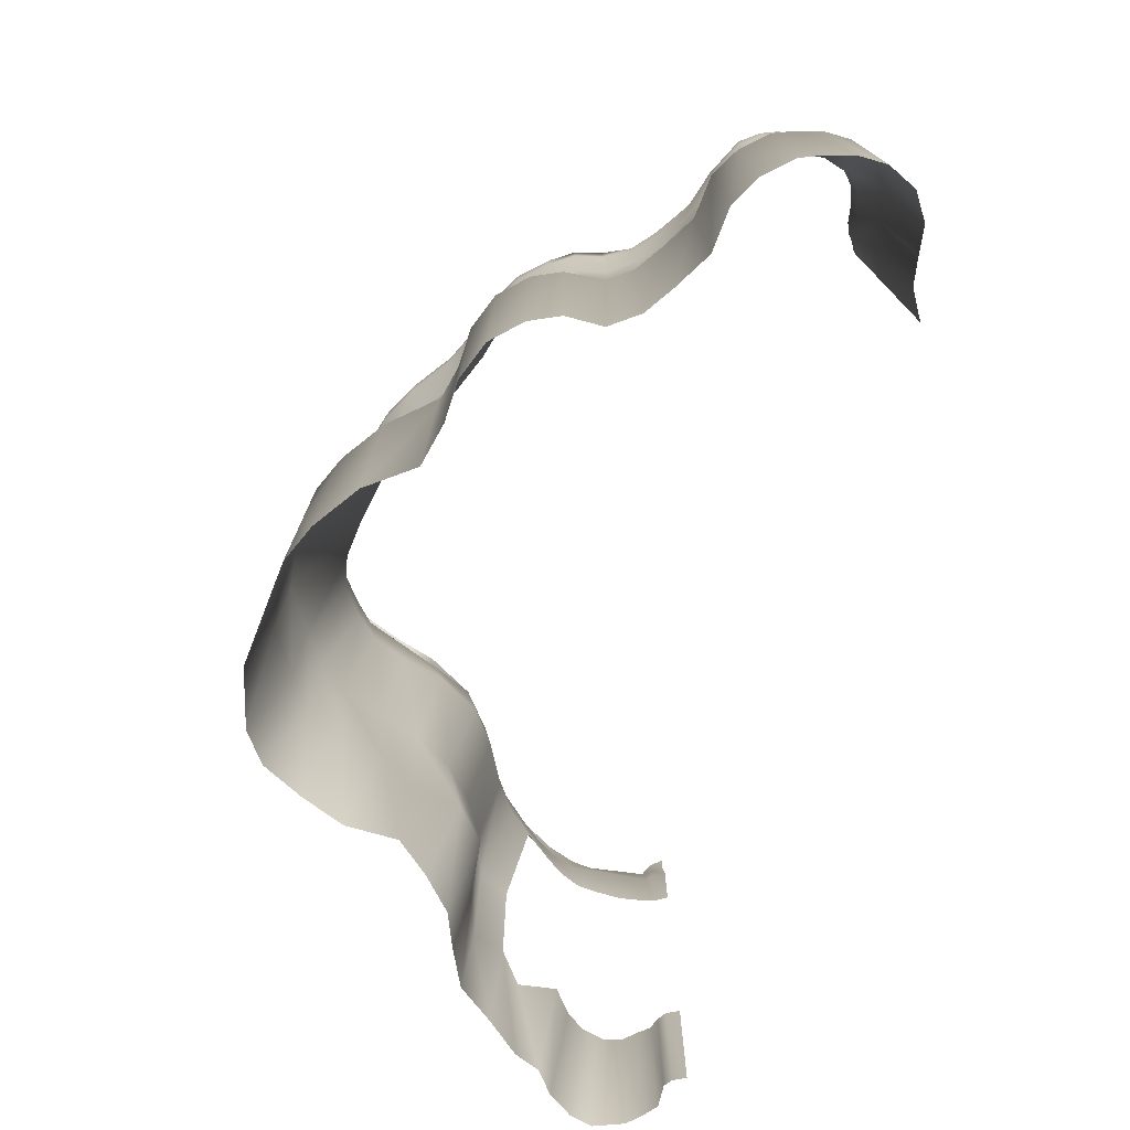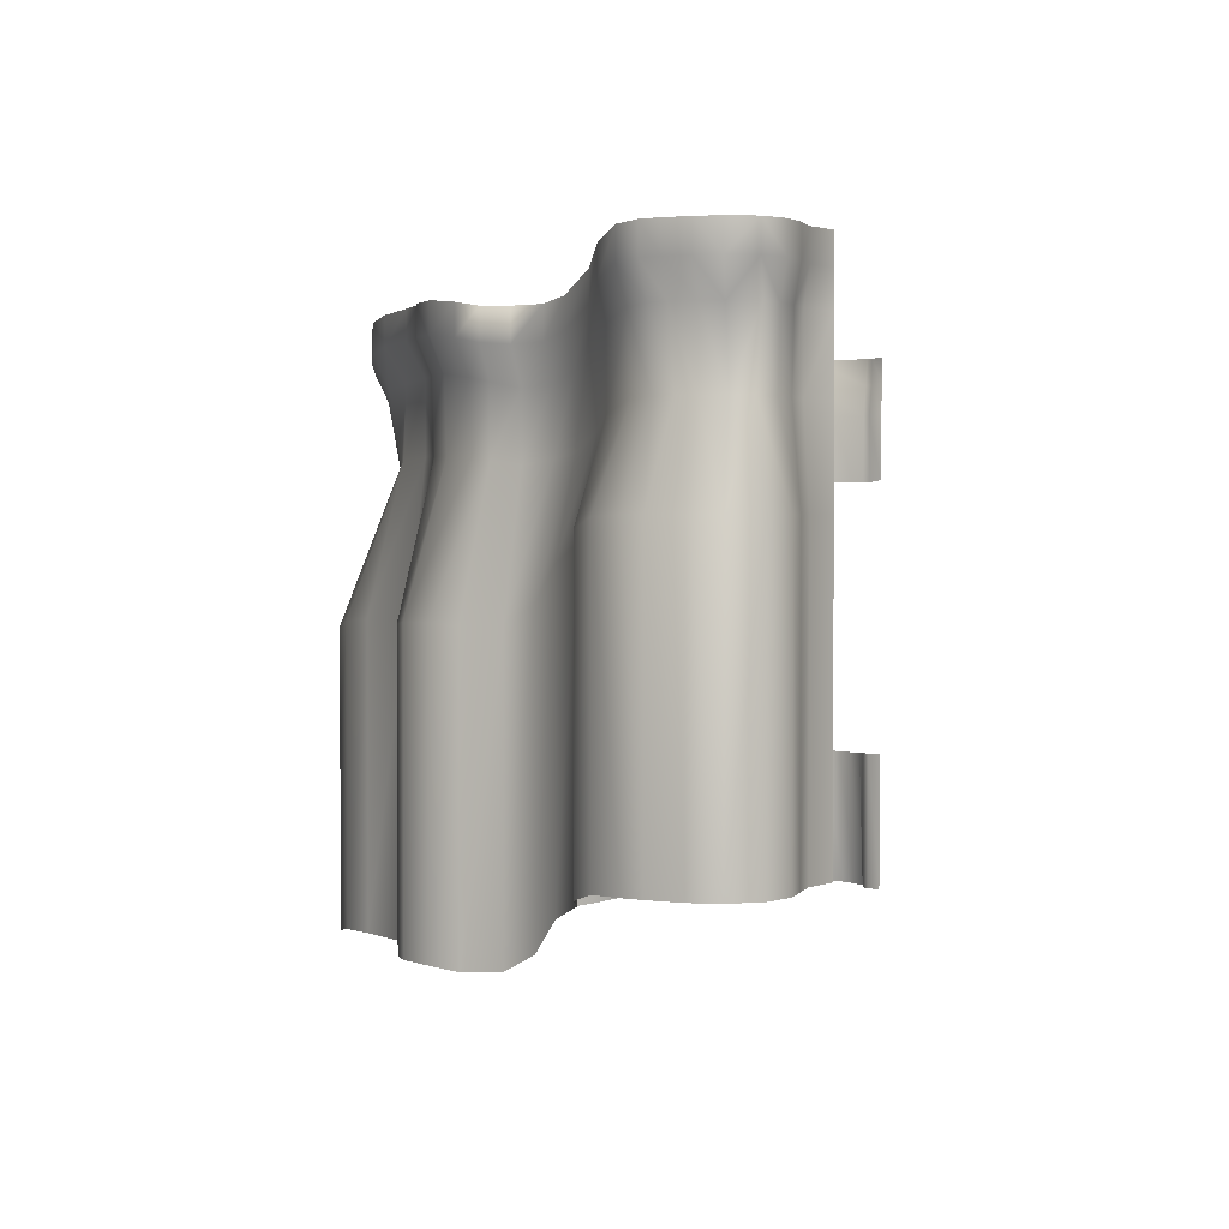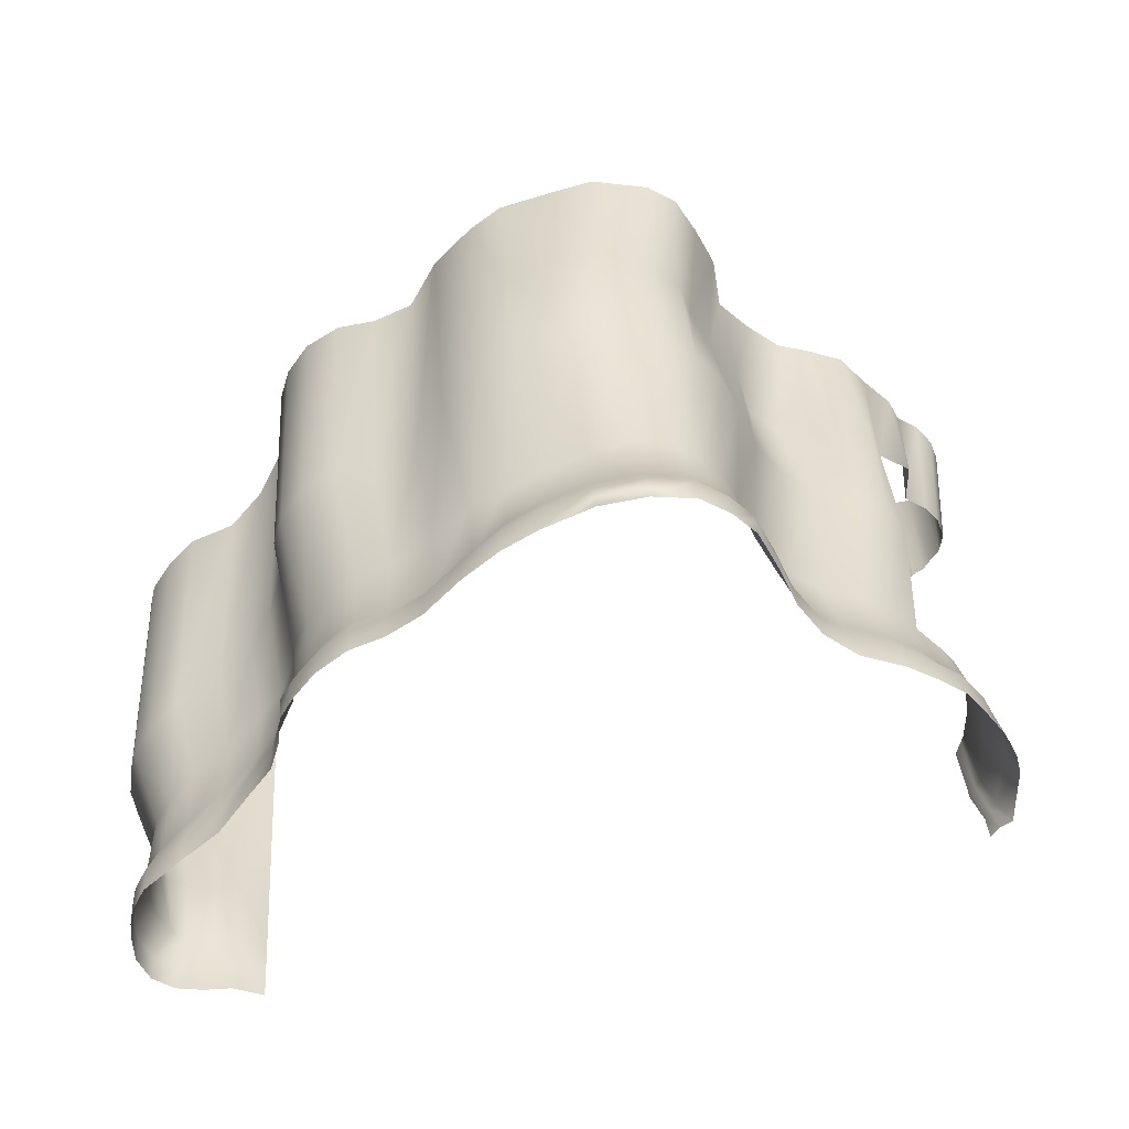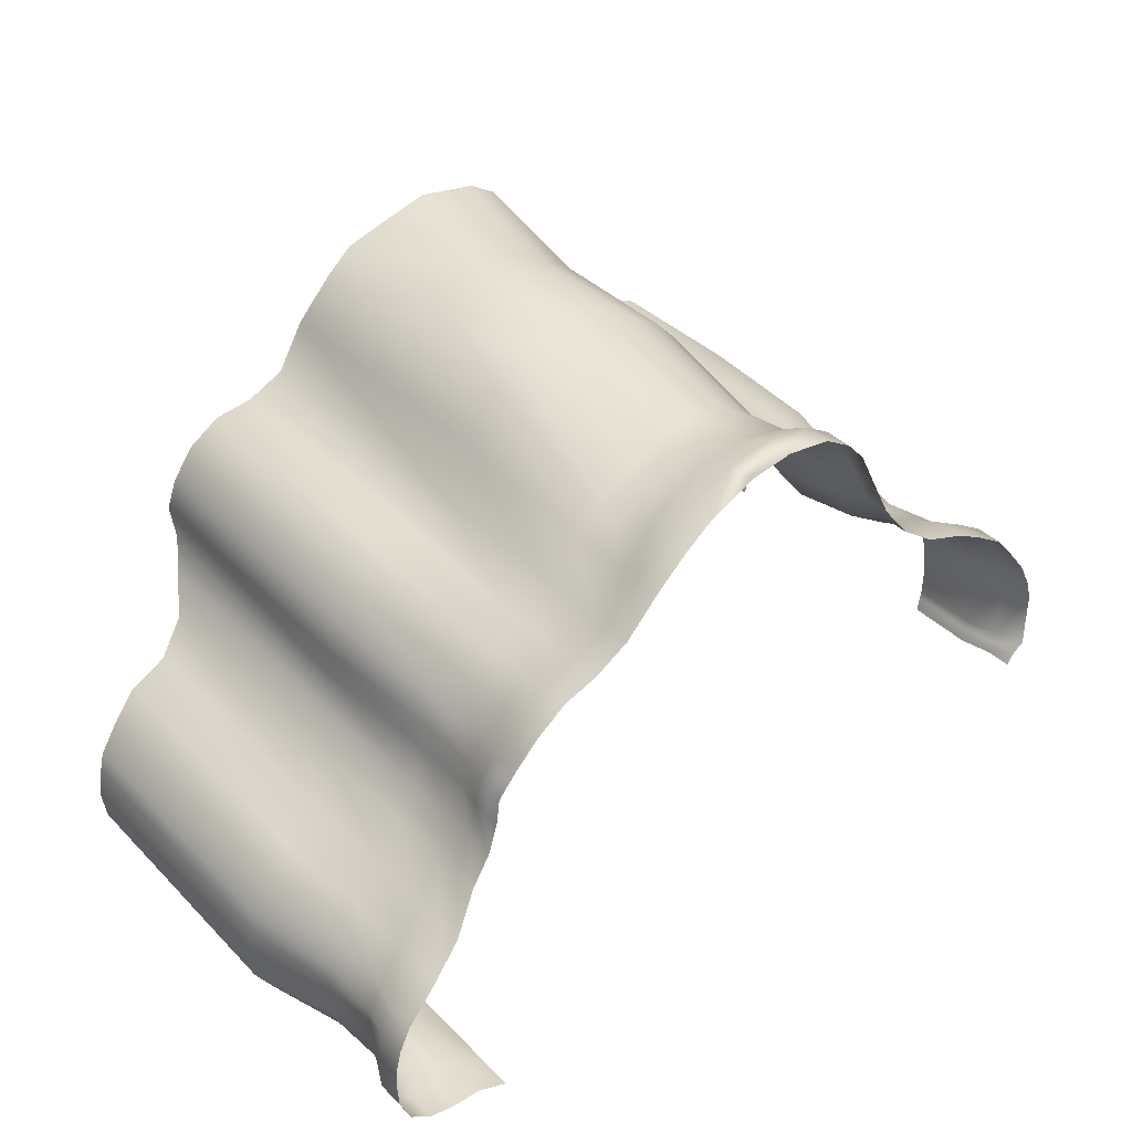
<metadata>
{"format":"obj","ext":"obj","renderer":"f3d","projection":"perspective","resolution":1024,"background":"white","views":[{"elev":-75.4,"azim":82.4,"up":"+Y"},{"elev":2.0,"azim":107.8,"up":"+Y"},{"elev":35.4,"azim":175.9,"up":"+Z"},{"elev":36.9,"azim":141.9,"up":"+Z"}]}
</metadata>
<code>
g Object52
v -979.8 -3455 2.149e+04
v -979.8 -3984 2.149e+04
v -776.5 -3919 2.144e+04
v -776.5 -3437 2.144e+04
v -654.7 -3412 2.136e+04
v -654.7 -4470 2.136e+04
v -512.6 -4456 2.122e+04
v -512.6 -3398 2.122e+04
v -413.3 -4464 2.104e+04
v -413.3 -3406 2.104e+04
v -264.4 -4451 2.098e+04
v -264.4 -3393 2.098e+04
v -116.5 -4456 2.095e+04
v -116.5 -3398 2.095e+04
v -116.5 -4456 2.095e+04
v 13.92 -4443 2.088e+04
v 13.92 -3385 2.088e+04
v -116.5 -3398 2.095e+04
v 95.96 -4442 2.076e+04
v 95.96 -3384 2.076e+04
v 130.6 -4450 2.065e+04
v 130.6 -3392 2.065e+04
v 112.2 -4445 2.051e+04
v 112.2 -3387 2.051e+04
v 162.2 -4378 2.039e+04
v 162.2 -3320 2.039e+04
v 239.6 -4255 2.03e+04
v 239.6 -3197 2.03e+04
v 239.6 -4255 2.03e+04
v 357.8 -4196 2.019e+04
v 357.8 -3138 2.019e+04
v 239.6 -3197 2.03e+04
v 518.5 -4155 2.015e+04
v 518.5 -3097 2.015e+04
v 621.1 -4119 2.006e+04
v 621.1 -3061 2.006e+04
v 694.7 -4113 1.995e+04
v 694.7 -3055 1.995e+04
v 711.2 -3055 1.988e+04
v 711.2 -4113 1.988e+04
v 728.1 -4113 1.976e+04
v 728.1 -3055 1.976e+04
v 712.3 -4113 1.965e+04
v 645.6 -4113 1.955e+04
v 645.6 -3055 1.955e+04
v 712.3 -3055 1.965e+04
v 538.8 -4113 1.95e+04
v 538.8 -3055 1.95e+04
v 432.6 -4113 1.95e+04
v 328.5 -4113 1.951e+04
v 328.5 -3055 1.951e+04
v 432.6 -3055 1.95e+04
v 214.4 -4113 1.946e+04
v 214.4 -3055 1.946e+04
v 728.1 -3055 1.976e+04
v 728.1 -4113 1.976e+04
v -979.8 -4513 2.149e+04
v -776.5 -4495 2.144e+04
v -2263 -3448 2.055e+04
v -2189 -3448 2.066e+04
v -2124 -2919 2.056e+04
v -2211 -2919 2.048e+04
v -2061 -3448 2.069e+04
v -2009 -2919 2.062e+04
v -1894 -3448 2.074e+04
v -1847 -2919 2.068e+04
v -1767 -3460 2.083e+04
v -1710 -2931 2.075e+04
v -1669 -3471 2.096e+04
v -1595 -2942 2.09e+04
v -1602 -3481 2.11e+04
v -1530 -2952 2.106e+04
v -1524 -3474 2.125e+04
v -1463 -2945 2.118e+04
v -1432 -3457 2.135e+04
v -1388 -2928 2.126e+04
v -1320 -3452 2.141e+04
v -1276 -2923 2.132e+04
v -1158 -3462 2.149e+04
v -1150 -2933 2.133e+04
v -1001 -2926 2.129e+04
v -2411 -2911 1.988e+04
v -2428 -2919 1.993e+04
v -2428 -2661 1.993e+04
v -2411 -2653 1.988e+04
v -2434 -2919 1.995e+04
v -2445 -2661 1.995e+04
v -2432 -2661 2.018e+04
v -2437 -2919 2.007e+04
v -2421 -2919 2.018e+04
v -2404 -2919 2.025e+04
v -2430 -2661 2.026e+04
v -2363 -2919 2.032e+04
v -2400 -2661 2.034e+04
v -2309 -2919 2.038e+04
v -2335 -2661 2.042e+04
v -2240 -2661 2.051e+04
v -2151 -2661 2.058e+04
v -2037 -2661 2.065e+04
v -1872 -2661 2.071e+04
v -1721 -2673 2.079e+04
v -1635 -2684 2.093e+04
v -1556 -2694 2.107e+04
v -1478 -2687 2.122e+04
v -1399 -2670 2.129e+04
v -1287 -2665 2.135e+04
v -1161 -2675 2.136e+04
v -985.9 -2668 2.134e+04
v -2452 -2541 1.993e+04
v -2441 -2532 1.988e+04
v -2477 -2541 1.995e+04
v -2477 -2541 2.018e+04
v -2472 -2541 2.025e+04
v -2428 -2541 2.036e+04
v -2379 -2541 2.045e+04
v -2287 -2541 2.056e+04
v -2176 -2541 2.063e+04
v -2061 -2541 2.069e+04
v -1894 -2541 2.074e+04
v -1767 -2553 2.083e+04
v -1669 -2563 2.096e+04
v -1602 -2573 2.11e+04
v -1524 -2566 2.125e+04
v -1432 -2549 2.135e+04
v -1320 -2544 2.141e+04
v -1162 -2554 2.142e+04
v -986.9 -2547 2.14e+04
v -1479 -4003 2.122e+04
v -1432 -3986 2.135e+04
v -303.5 -2606 2.091e+04
v -453.8 -2604 2.099e+04
v -452.5 -2862 2.099e+04
v -709.9 -2883 2.118e+04
v -585.2 -2869 2.112e+04
v -587.5 -2611 2.111e+04
v -702.2 -2625 2.122e+04
v -830.8 -2650 2.128e+04
v -846.2 -2908 2.124e+04
v 530.6 -2348 1.952e+04
v 501.2 -2469 1.955e+04
v 403.3 -2469 1.953e+04
v 401 -2727 1.954e+04
v 498.9 -2727 1.956e+04
v 637.4 -2348 1.992e+04
v 607.2 -2469 1.99e+04
v 606.8 -2469 1.984e+04
v 609.5 -2727 1.982e+04
v 593 -2727 1.989e+04
v 658.8 -2348 1.976e+04
v 611.7 -2469 1.975e+04
v 596.1 -2469 1.968e+04
v 607 -2727 1.967e+04
v 612.6 -2727 1.975e+04
v 187.8 -2868 2.025e+04
v 110.4 -2885 2.034e+04
v 314 -2809 2.014e+04
v 314.8 -2469 1.953e+04
v 214.4 -2469 1.946e+04
v 214.4 -2348 1.946e+04
v 328.5 -2348 1.951e+04
v 432.6 -2348 1.95e+04
v 609.6 -2348 1.958e+04
v 552.5 -2469 1.958e+04
v 653.2 -2348 1.967e+04
v 611.7 -2469 1.975e+04
v 658.8 -2348 1.976e+04
v 653.9 -2348 1.985e+04
v 593.4 -2354 2e+04
v -2428 -3977 1.993e+04
v -2411 -3977 1.988e+04
v -2411 -4506 1.988e+04
v -2428 -4506 1.993e+04
v -2453 -3977 1.995e+04
v -2453 -4506 1.995e+04
v -2490 -3981 1.998e+04
v -2529 -4510 1.996e+04
v -2514 -3981 2.002e+04
v -2575 -4510 2.001e+04
v -2548 -3981 2.007e+04
v -2609 -4510 2.007e+04
v -2558 -3981 2.014e+04
v -2634 -4510 2.018e+04
v -2527 -3981 2.022e+04
v -2603 -4510 2.026e+04
v -2472 -3981 2.028e+04
v -2536 -4510 2.034e+04
v -2385 -3977 2.034e+04
v -2450 -4506 2.039e+04
v -2387 -3977 2.048e+04
v -2403 -4506 2.047e+04
v -2263 -3977 2.055e+04
v -2287 -4506 2.058e+04
v -2219 -3977 2.066e+04
v -2181 -4506 2.069e+04
v -2061 -3977 2.069e+04
v -2041 -4506 2.073e+04
v -1855 -3977 2.068e+04
v -1914 -4506 2.077e+04
v -1728 -3989 2.077e+04
v -1787 -4518 2.085e+04
v -1669 -4000 2.096e+04
v -1669 -4529 2.096e+04
v -1557 -4010 2.107e+04
v -1639 -4539 2.115e+04
v -1560 -4532 2.129e+04
v -1473 -4515 2.143e+04
v -1320 -3981 2.141e+04
v -1361 -4510 2.15e+04
v -1158 -3991 2.149e+04
v -1140 -4520 2.153e+04
v 187.8 -2868 2.025e+04
v -305.4 -2864 2.09e+04
v -182.4 -2869 2.085e+04
v -85.34 -2870 2.077e+04
v -182.4 -2869 2.085e+04
v -3.302 -2870 2.065e+04
v 44.86 -2891 2.058e+04
v 55.55 -2902 2.047e+04
v -90.04 -2612 2.078e+04
v 447.5 -2510 2.007e+04
v 324.7 -2551 2.016e+04
v 551.1 -2475 1.998e+04
v 458.2 -2389 2.009e+04
v 447.5 -2768 2.007e+04
v 536.9 -2733 1.997e+04
v 612.6 -2727 1.975e+04
v 577.3 -2727 1.96e+04
v 314.8 -2727 1.953e+04
v 214.4 -2727 1.946e+04
v -180.4 -2611 2.085e+04
v -180.4 -2611 2.085e+04
v -7.996 -2630 2.066e+04
v 44.86 -2647 2.058e+04
v 55.55 -2668 2.047e+04
v 119 -2663 2.035e+04
v 196.4 -2635 2.025e+04
v 196.4 -2635 2.025e+04
v -801.9 -2530 2.133e+04
v -413.3 -2483 2.104e+04
v -546 -2490 2.117e+04
v -284.2 -2485 2.095e+04
v -45.57 -2491 2.081e+04
v -673.3 -2504 2.127e+04
v 36.47 -2509 2.069e+04
v 96.6 -2538 2.049e+04
v -161.2 -2490 2.09e+04
v 85.91 -2530 2.059e+04
v -161.2 -2490 2.09e+04
v 131.5 -2536 2.037e+04
v 208.8 -2508 2.028e+04
v 324.7 -2444 2.016e+04
v 208.8 -2508 2.028e+04
f 170 171 169
f 172 169 171
f 169 172 173
f 174 173 172
f 173 174 175
f 176 175 174
f 175 176 177
f 178 177 176
f 177 178 179
f 180 179 178
f 179 180 181
f 182 181 180
f 181 182 183
f 184 183 182
f 183 184 185
f 186 185 184
f 185 186 187
f 188 187 186
f 187 188 189
f 190 189 188
f 189 190 191
f 192 191 190
f 191 192 193
f 194 193 192
f 193 194 195
f 196 195 194
f 195 196 197
f 198 197 196
f 197 198 199
f 200 199 198
f 199 200 201
f 202 201 200
f 201 202 203
f 204 203 202
f 203 204 128
f 205 128 204
f 59 191 60
f 193 60 191
f 60 193 63
f 195 63 193
f 63 195 65
f 197 65 195
f 65 197 67
f 199 67 197
f 67 199 69
f 201 69 199
f 69 201 71
f 203 71 201
f 71 203 73
f 128 73 203
f 73 128 75
f 129 75 128
f 75 129 77
f 207 77 129
f 75 76 73
f 74 73 76
f 73 74 71
f 72 71 74
f 71 72 69
f 70 69 72
f 69 70 67
f 68 67 70
f 67 68 65
f 66 65 68
f 65 66 63
f 64 63 66
f 63 64 60
f 61 60 64
f 60 61 59
f 62 59 61
f 100 66 101
f 68 101 66
f 101 68 102
f 70 102 68
f 102 70 103
f 72 103 70
f 103 72 104
f 74 104 72
f 104 74 105
f 76 105 74
f 105 76 106
f 78 106 76
f 106 78 107
f 80 107 78
f 107 80 108
f 81 108 80
f 108 81 137
f 138 137 81
f 105 124 104
f 123 104 124
f 104 123 103
f 122 103 123
f 103 122 102
f 121 102 122
f 102 121 101
f 120 101 121
f 101 120 100
f 119 100 120
f 100 119 99
f 118 99 119
f 99 118 98
f 117 98 118
f 98 117 97
f 116 97 117
f 97 116 96
f 115 96 116
f 83 86 87
f 89 87 86
f 87 89 88
f 90 88 89
f 88 90 92
f 91 92 90
f 92 91 94
f 93 94 91
f 94 93 96
f 95 96 93
f 96 95 97
f 62 97 95
f 97 62 98
f 61 98 62
f 98 61 99
f 64 99 61
f 99 64 100
f 66 100 64
f 96 115 94
f 114 94 115
f 94 114 92
f 113 92 114
f 92 113 88
f 112 88 113
f 88 112 87
f 111 87 112
f 87 111 84
f 109 84 111
f 84 109 85
f 110 85 109
f 84 83 87
f 83 84 82
f 85 82 84
f 14 213 12
f 212 12 213
f 12 212 10
f 132 10 212
f 10 132 8
f 134 8 132
f 8 134 5
f 133 5 134
f 5 133 4
f 138 4 133
f 4 138 1
f 81 1 138
f 1 81 79
f 80 79 81
f 79 80 77
f 78 77 80
f 77 78 75
f 76 75 78
f 137 138 136
f 133 136 138
f 136 133 135
f 134 135 133
f 135 134 131
f 132 131 134
f 131 132 130
f 212 130 132
f 130 212 230
f 213 230 212
f 77 207 79
f 209 79 207
f 79 209 1
f 2 1 209
f 1 2 3
f 58 3 2
f 3 58 6
f 128 205 129
f 206 129 205
f 129 206 207
f 208 207 206
f 207 208 209
f 210 209 208
f 209 210 2
f 57 2 210
f 2 57 58
f 13 14 11
f 12 11 14
f 11 12 9
f 10 9 12
f 9 10 7
f 8 7 10
f 7 8 6
f 5 6 8
f 6 5 3
f 4 3 5
f 3 4 1
f 230 246 130
f 241 130 246
f 130 241 131
f 239 131 241
f 131 239 135
f 240 135 239
f 135 240 136
f 243 136 240
f 136 243 137
f 238 137 243
f 137 238 108
f 127 108 238
f 108 127 107
f 126 107 127
f 107 126 106
f 125 106 126
f 106 125 105
f 124 105 125
f 167 144 146
f 145 146 144
f 146 145 147
f 148 147 145
f 147 148 39
f 38 39 148
f 39 38 40
f 37 40 38
f 35 37 36
f 38 36 37
f 36 38 225
f 148 225 38
f 225 148 222
f 145 222 148
f 222 145 168
f 144 168 145
f 36 33 35
f 33 36 34
f 225 34 36
f 34 225 224
f 222 224 225
f 224 222 220
f 168 220 222
f 220 168 223
f 221 223 251
f 223 221 220
f 156 220 221
f 220 156 224
f 31 224 156
f 224 31 34
f 30 34 31
f 34 30 33
f 31 29 30
f 29 31 32
f 156 32 31
f 32 156 211
f 221 211 156
f 211 221 237
f 251 237 221
f 237 251 252
f 26 23 25
f 23 26 24
f 155 24 26
f 24 155 218
f 235 218 155
f 218 235 234
f 249 234 235
f 234 249 245
f 24 21 23
f 21 24 22
f 218 22 24
f 22 218 217
f 234 217 218
f 217 234 233
f 245 233 234
f 233 245 247
f 22 19 21
f 19 22 20
f 217 20 22
f 20 217 216
f 233 216 217
f 216 233 232
f 247 232 233
f 232 247 244
f 20 16 19
f 16 20 17
f 216 17 20
f 17 216 214
f 232 214 216
f 214 232 219
f 244 219 232
f 219 244 242
f 17 15 16
f 15 17 18
f 214 18 17
f 18 214 215
f 219 215 214
f 215 219 231
f 242 231 219
f 231 242 248
f 47 49 48
f 52 48 49
f 48 52 143
f 142 143 52
f 143 142 140
f 141 140 142
f 140 141 139
f 161 139 141
f 141 160 161
f 160 141 157
f 142 157 141
f 157 142 228
f 52 228 142
f 228 52 51
f 49 51 52
f 51 49 50
f 54 50 53
f 50 54 51
f 229 51 54
f 51 229 228
f 158 228 229
f 228 158 157
f 159 157 158
f 157 159 160
f 44 47 45
f 48 45 47
f 45 48 227
f 143 227 48
f 227 143 163
f 140 163 143
f 163 140 162
f 139 162 140
f 151 162 164
f 162 151 163
f 152 163 151
f 163 152 227
f 46 227 152
f 227 46 45
f 43 45 46
f 45 43 44
f 56 43 55
f 46 55 43
f 55 46 153
f 152 153 46
f 153 152 150
f 151 150 152
f 150 151 149
f 164 149 151
f 28 25 27
f 25 28 26
f 154 26 28
f 26 154 155
f 236 155 154
f 155 236 235
f 250 235 236
f 235 250 249
f 40 41 39
f 42 39 41
f 39 42 147
f 226 147 42
f 147 226 146
f 165 146 226
f 146 165 167
f 166 167 165
v -1669 -2563 2.096e+04
v -1602 -2573 2.11e+04
v -1602 -2468 2.11e+04
v -2061 -2435 2.069e+04
v -2176 -2435 2.063e+04
v -2176 -2541 2.063e+04
v -1669 -2457 2.096e+04
v -1767 -2447 2.083e+04
v -1767 -2553 2.083e+04
v -2441 -2532 1.988e+04
v -2452 -2541 1.993e+04
v -2472 -2435 1.993e+04
v -986.9 -2441 2.14e+04
v -1162 -2448 2.142e+04
v -1162 -2554 2.142e+04
v -986.9 -2547 2.14e+04
v -1320 -2438 2.141e+04
v -1320 -2544 2.141e+04
v -1432 -2443 2.135e+04
v -1432 -2549 2.135e+04
v -1524 -2460 2.125e+04
v -1524 -2566 2.125e+04
v -2379 -2435 2.045e+04
v -2443 -2435 2.036e+04
v -2428 -2541 2.036e+04
v -801.9 -2530 2.133e+04
v -801.9 -2424 2.133e+04
v -673.3 -2504 2.127e+04
v -673.3 -2398 2.127e+04
v -546 -2490 2.117e+04
v -546 -2384 2.117e+04
v -413.3 -2483 2.104e+04
v -413.3 -2377 2.104e+04
v -284.2 -2485 2.095e+04
v -284.2 -2379 2.095e+04
v -161.2 -2490 2.09e+04
v -161.2 -2384 2.09e+04
v -161.2 -2490 2.09e+04
v -45.57 -2491 2.081e+04
v -45.57 -2385 2.081e+04
v -161.2 -2384 2.09e+04
v 36.47 -2509 2.069e+04
v 36.47 -2399 2.069e+04
v 85.91 -2530 2.059e+04
v 85.91 -2418 2.059e+04
v 96.6 -2538 2.049e+04
v 96.6 -2422 2.049e+04
v 131.5 -2536 2.037e+04
v 131.5 -2422 2.037e+04
v 208.8 -2508 2.028e+04
v 208.8 -2406 2.028e+04
v 208.8 -2508 2.028e+04
v 324.7 -2444 2.016e+04
v 324.7 -2341 2.016e+04
v 208.8 -2406 2.028e+04
v 458.2 -2389 2.009e+04
v 458.2 -2284 2.009e+04
v 593.4 -2354 2e+04
v 593.4 -2248 2e+04
v 637.4 -2348 1.992e+04
v 637.4 -2242 1.992e+04
v 653.9 -2242 1.985e+04
v 653.9 -2348 1.985e+04
v 658.8 -2348 1.976e+04
v 658.8 -2242 1.976e+04
v 653.2 -2348 1.967e+04
v 609.6 -2348 1.958e+04
v 609.6 -2242 1.958e+04
v 653.2 -2242 1.967e+04
v 530.6 -2348 1.952e+04
v 530.6 -2242 1.952e+04
v 432.6 -2348 1.95e+04
v 328.5 -2348 1.951e+04
v 328.5 -2242 1.951e+04
v 432.6 -2242 1.95e+04
v 214.4 -2348 1.946e+04
v 214.4 -2242 1.946e+04
v -1894 -2435 2.074e+04
v -1894 -2541 2.074e+04
v -2061 -2541 2.069e+04
v -2514 -2435 2.018e+04
v -2514 -2435 1.995e+04
v -2477 -2541 1.995e+04
v 658.8 -2242 1.976e+04
v 658.8 -2348 1.976e+04
v -2287 -2435 2.056e+04
v -2287 -2541 2.056e+04
v -2379 -2541 2.045e+04
v -2494 -2435 2.026e+04
v -2472 -2541 2.025e+04
v -2477 -2541 2.018e+04
v -2440 -2435 1.988e+04
f 320 321 318
f 336 318 321
f 318 336 337
f 326 327 324
f 323 324 327
f 324 323 322
f 320 322 323
f 322 320 319
f 318 319 320
f 328 329 325
f 326 325 329
f 325 326 324
f 288 289 286
f 287 286 289
f 286 287 284
f 285 284 287
f 284 285 282
f 283 282 285
f 282 283 280
f 281 280 283
f 280 281 278
f 279 278 281
f 278 279 268
f 265 268 279
f 268 265 267
f 266 267 265
f 267 266 270
f 269 270 266
f 270 269 272
f 271 272 269
f 272 271 274
f 273 274 271
f 274 273 254
f 255 254 273
f 254 255 253
f 259 253 255
f 253 259 261
f 260 261 259
f 261 260 331
f 330 331 260
f 331 330 332
f 256 332 330
f 332 256 258
f 257 258 256
f 258 257 339
f 338 339 257
f 339 338 340
f 275 340 338
f 340 275 277
f 276 277 275
f 277 276 342
f 341 342 276
f 342 341 343
f 333 343 341
f 343 333 335
f 334 335 333
f 335 334 263
f 264 263 334
f 263 264 262
f 344 262 264
f 302 303 300
f 301 300 303
f 300 301 298
f 299 298 301
f 298 299 296
f 297 296 299
f 296 297 294
f 295 294 297
f 294 295 291
f 292 291 295
f 291 292 290
f 293 290 292
f 311 310 312
f 310 311 308
f 309 308 311
f 308 309 305
f 306 305 309
f 305 306 304
f 307 304 306
f 314 316 317
f 316 314 315
f 313 315 314
f 315 313 312
f 311 312 313

</code>
